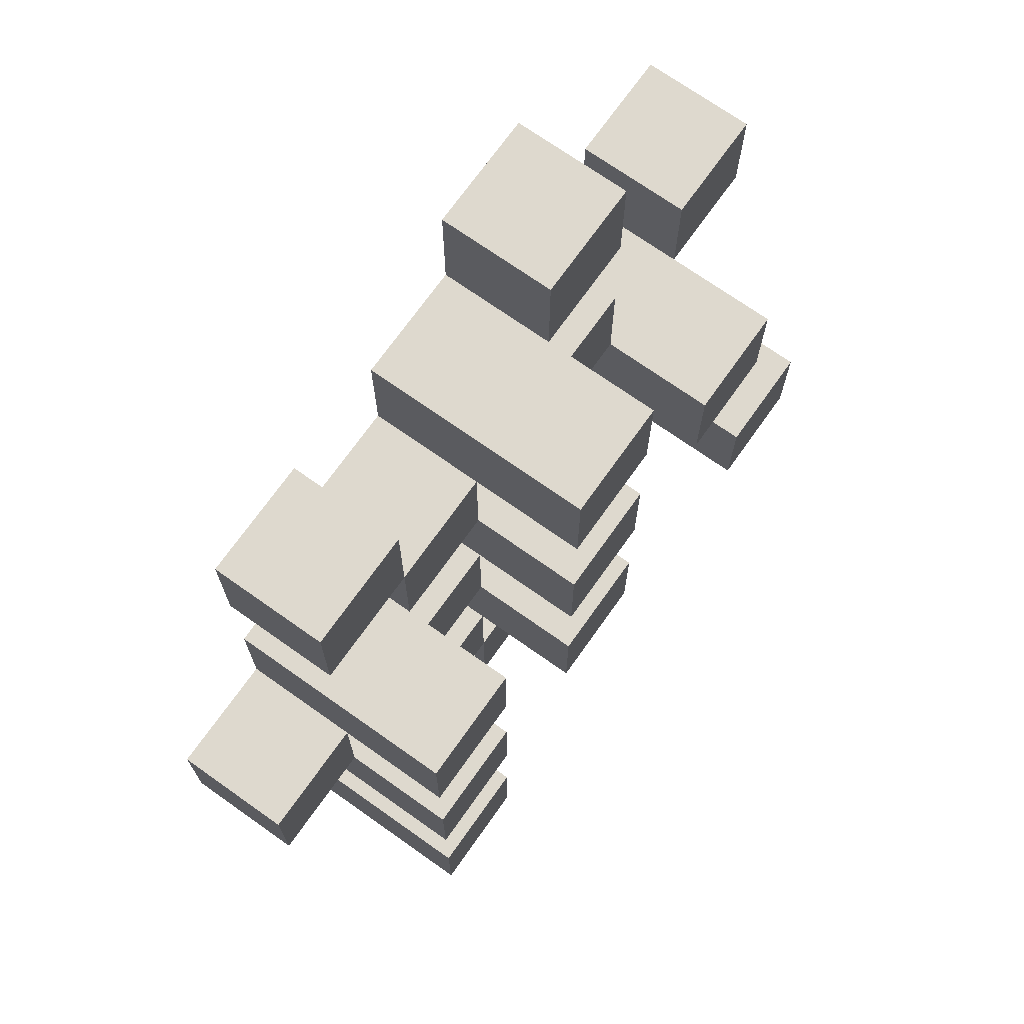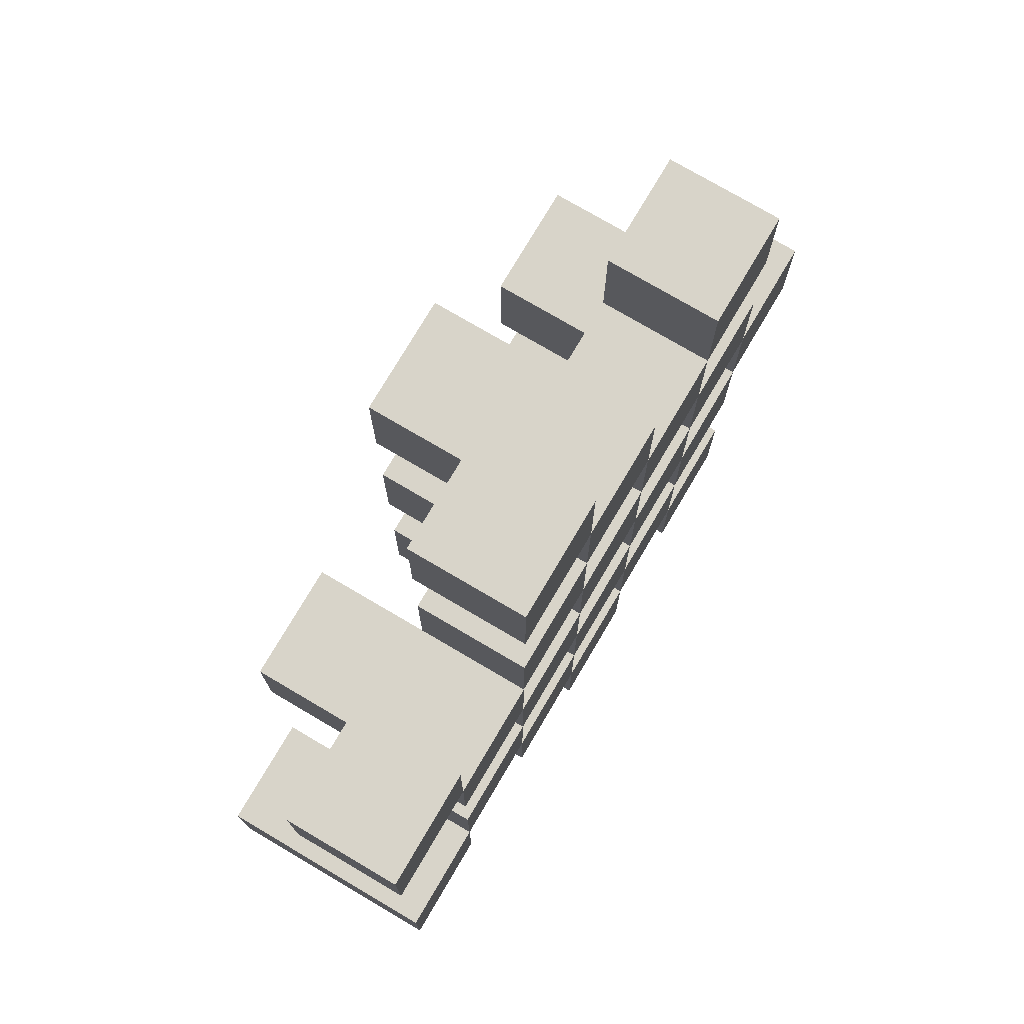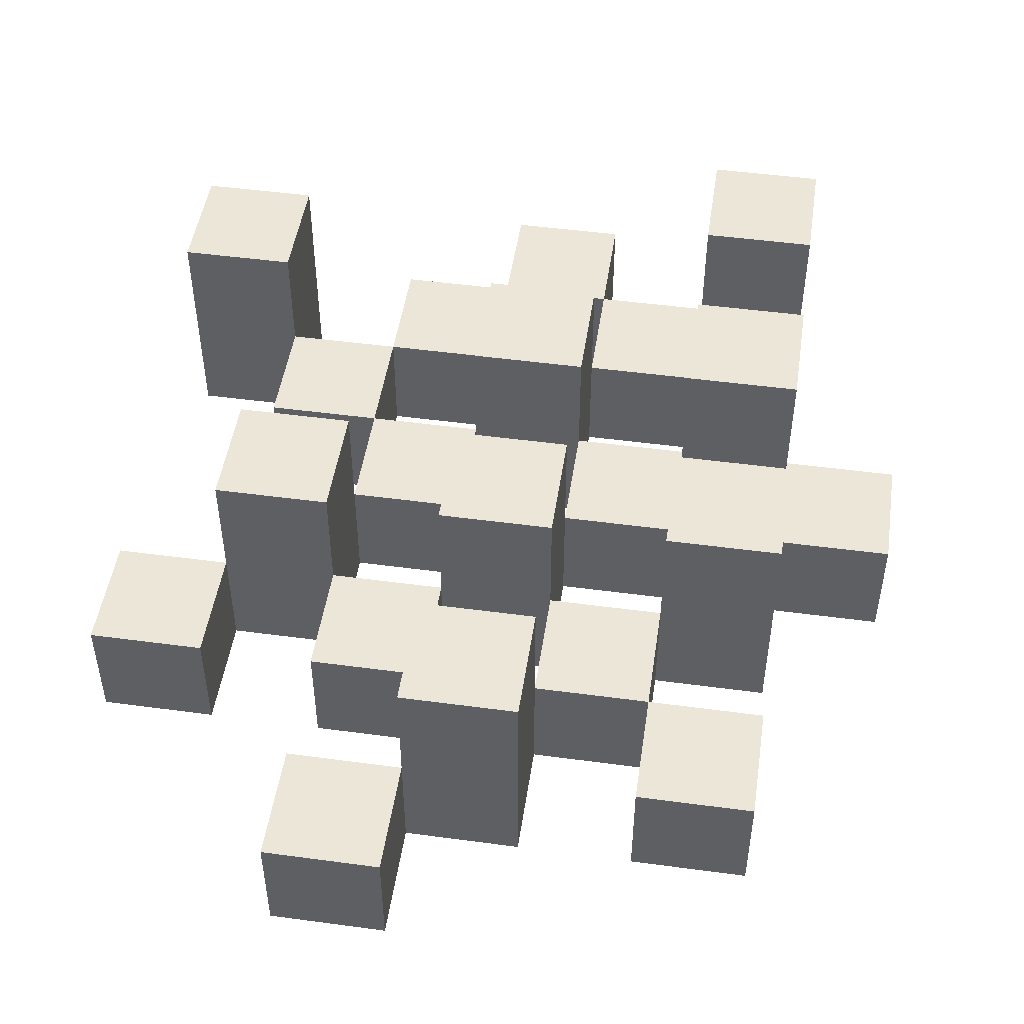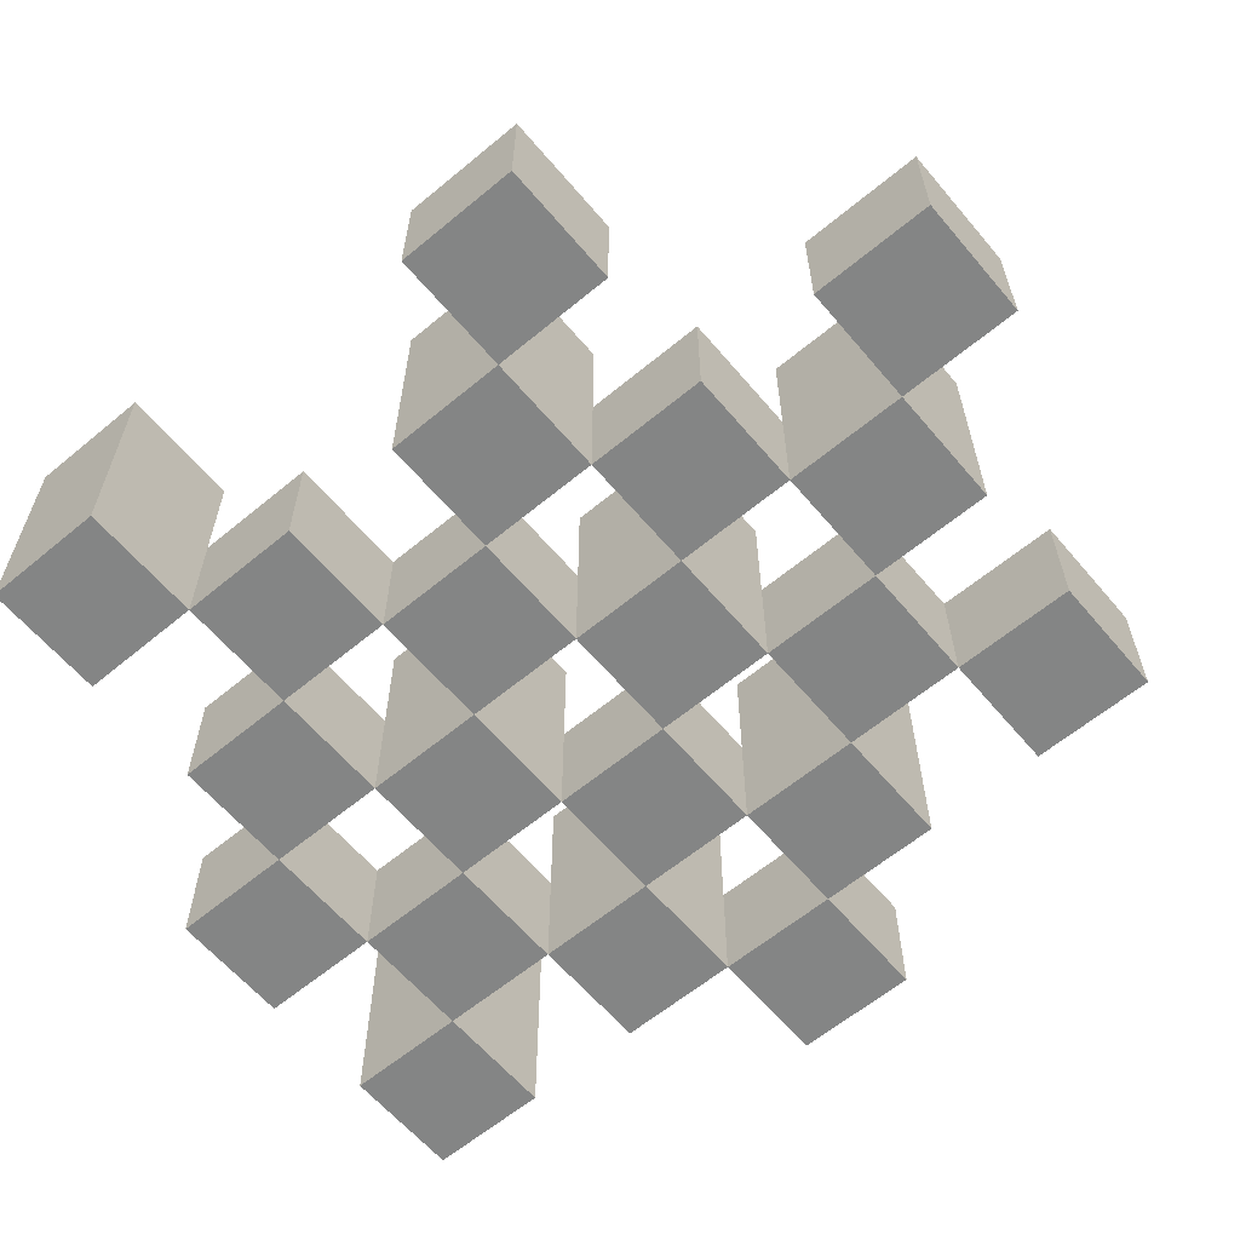
<metadata>
{"format":"obj","ext":"obj","renderer":"f3d","projection":"perspective","resolution":1024,"background":"white","views":[{"elev":71.5,"azim":125.3,"up":"+Z"},{"elev":75.7,"azim":-59.5,"up":"+Z"},{"elev":48.7,"azim":8.5,"up":"+Y"},{"elev":-61.6,"azim":-49.9,"up":"+Y"}]}
</metadata>
<code>
o
v 14.2 0.9 16.4
v 14.3 0.9 16.4
v 14.4 0.9 16.4
v 14.5 0.9 16.4
v 14.2 1 16.4
v 14.3 1 16.4
v 14.4 1.1 16.4
v 14.5 1.1 16.4
v 13.9 0.9 16.5
v 14 0.9 16.5
v 14.1 0.9 16.5
v 14.2 0.9 16.5
v 14.3 0.9 16.5
v 14.4 0.9 16.5
v 14.1 1 16.5
v 14.2 1 16.5
v 14.3 1 16.5
v 14.4 1 16.5
v 13.9 1.1 16.5
v 14 1.1 16.5
v 14 0.9 16.6
v 14.1 0.9 16.6
v 14.2 0.9 16.6
v 14.3 0.9 16.6
v 14.4 0.9 16.6
v 14.5 0.9 16.6
v 14 1 16.6
v 14.1 1 16.6
v 14.2 1 16.6
v 14.3 1 16.6
v 14.4 1 16.6
v 14.2 1.1 16.6
v 14.3 1.1 16.6
v 14.4 1.1 16.6
v 14.5 1.1 16.6
v 14.1 0.9 16.7
v 14.2 0.9 16.7
v 14.3 0.9 16.7
v 14.4 0.9 16.7
v 14.5 0.9 16.7
v 14.6 0.9 16.7
v 14.1 1 16.7
v 14.2 1 16.7
v 14.3 1 16.7
v 14.4 1 16.7
v 14.5 1 16.7
v 14.6 1 16.7
v 14 0.9 16.8
v 14.1 0.9 16.8
v 14.2 0.9 16.8
v 14.3 0.9 16.8
v 14.4 0.9 16.8
v 14.5 0.9 16.8
v 14.1 1 16.8
v 14.2 1 16.8
v 14.3 1 16.8
v 14.4 1 16.8
v 14.5 1 16.8
v 14 1.1 16.8
v 14.1 1.1 16.8
v 14.2 1.1 16.8
v 14.3 1.1 16.8
v 14.4 1.1 16.8
v 14.5 1.1 16.8
v 13.9 0.9 16.9
v 14 0.9 16.9
v 14.1 0.9 16.9
v 14.2 0.9 16.9
v 14.3 0.9 16.9
v 14.4 0.9 16.9
v 13.9 1 16.9
v 14 1 16.9
v 14.1 1 16.9
v 14.2 1 16.9
v 14.3 1 16.9
v 14.4 1 16.9
v 14.2 0.9 17
v 14.3 0.9 17
v 14.4 0.9 17
v 14.5 0.9 17
v 14.2 1 17
v 14.3 1 17
v 14.4 1 17
v 14.5 1 17
v 14.2 1.1 17
v 14.3 1.1 17
v 14.1 0.9 17.1
v 14.2 0.9 17.1
v 14.1 1 17.1
v 14.2 1 17.1
v 14.2 0.9 16.5
v 14.3 0.9 16.5
v 14.4 0.9 16.5
v 14.5 0.9 16.5
v 14.2 1 16.5
v 14.3 1 16.5
v 14.4 1 16.5
v 14.4 1.1 16.5
v 14.5 1.1 16.5
v 13.9 0.9 16.6
v 14 0.9 16.6
v 14.1 0.9 16.6
v 14.2 0.9 16.6
v 14.3 0.9 16.6
v 14.4 0.9 16.6
v 14 1 16.6
v 14.1 1 16.6
v 14.2 1 16.6
v 14.3 1 16.6
v 14.4 1 16.6
v 13.9 1.1 16.6
v 14 1.1 16.6
v 14 0.9 16.7
v 14.1 0.9 16.7
v 14.2 0.9 16.7
v 14.3 0.9 16.7
v 14.4 0.9 16.7
v 14.5 0.9 16.7
v 14 1 16.7
v 14.1 1 16.7
v 14.2 1 16.7
v 14.3 1 16.7
v 14.4 1 16.7
v 14.5 1 16.7
v 14.2 1.1 16.7
v 14.3 1.1 16.7
v 14.4 1.1 16.7
v 14.5 1.1 16.7
v 14.1 0.9 16.8
v 14.2 0.9 16.8
v 14.3 0.9 16.8
v 14.4 0.9 16.8
v 14.5 0.9 16.8
v 14.6 0.9 16.8
v 14.1 1 16.8
v 14.2 1 16.8
v 14.3 1 16.8
v 14.4 1 16.8
v 14.5 1 16.8
v 14.6 1 16.8
v 14 0.9 16.9
v 14.1 0.9 16.9
v 14.2 0.9 16.9
v 14.3 0.9 16.9
v 14.4 0.9 16.9
v 14.5 0.9 16.9
v 14 1 16.9
v 14.1 1 16.9
v 14.2 1 16.9
v 14.3 1 16.9
v 14.4 1 16.9
v 14 1.1 16.9
v 14.1 1.1 16.9
v 14.2 1.1 16.9
v 14.3 1.1 16.9
v 14.4 1.1 16.9
v 14.5 1.1 16.9
v 13.9 0.9 17
v 14 0.9 17
v 14.1 0.9 17
v 14.2 0.9 17
v 14.3 0.9 17
v 14.4 0.9 17
v 13.9 1 17
v 14 1 17
v 14.1 1 17
v 14.2 1 17
v 14.3 1 17
v 14.4 1 17
v 14.2 0.9 17.1
v 14.3 0.9 17.1
v 14.4 0.9 17.1
v 14.5 0.9 17.1
v 14.2 1 17.1
v 14.4 1 17.1
v 14.5 1 17.1
v 14.2 1.1 17.1
v 14.3 1.1 17.1
v 14.1 0.9 17.2
v 14.2 0.9 17.2
v 14.1 1 17.2
v 14.2 1 17.2
v 13.9 0.9 16.5
v 13.9 1.1 16.5
v 13.9 0.9 16.6
v 13.9 1.1 16.6
v 13.9 0.9 16.9
v 13.9 1 16.9
v 13.9 0.9 17
v 13.9 1 17
v 14 0.9 16.6
v 14 1 16.6
v 14 0.9 16.7
v 14 1 16.7
v 14 0.9 16.8
v 14 1.1 16.8
v 14 0.9 16.9
v 14 1 16.9
v 14 1.1 16.9
v 14.1 0.9 16.5
v 14.1 1 16.5
v 14.1 0.9 16.6
v 14.1 1 16.6
v 14.1 0.9 16.7
v 14.1 1 16.7
v 14.1 0.9 16.8
v 14.1 1 16.8
v 14.1 0.9 16.9
v 14.1 1 16.9
v 14.1 0.9 17
v 14.1 1 17
v 14.1 0.9 17.1
v 14.1 1 17.1
v 14.1 0.9 17.2
v 14.1 1 17.2
v 14.2 0.9 16.4
v 14.2 1 16.4
v 14.2 0.9 16.5
v 14.2 1 16.5
v 14.2 0.9 16.6
v 14.2 1 16.6
v 14.2 1.1 16.6
v 14.2 0.9 16.7
v 14.2 1 16.7
v 14.2 1.1 16.7
v 14.2 0.9 16.8
v 14.2 1 16.8
v 14.2 1.1 16.8
v 14.2 0.9 16.9
v 14.2 1 16.9
v 14.2 1.1 16.9
v 14.2 0.9 17
v 14.2 1 17
v 14.2 1.1 17
v 14.2 0.9 17.1
v 14.2 1 17.1
v 14.2 1.1 17.1
v 14.3 0.9 16.5
v 14.3 1 16.5
v 14.3 0.9 16.6
v 14.3 1 16.6
v 14.3 0.9 16.7
v 14.3 1 16.7
v 14.3 0.9 16.8
v 14.3 1 16.8
v 14.3 0.9 16.9
v 14.3 1 16.9
v 14.3 0.9 17
v 14.3 1 17
v 14.4 0.9 16.4
v 14.4 1.1 16.4
v 14.4 0.9 16.5
v 14.4 1 16.5
v 14.4 1.1 16.5
v 14.4 0.9 16.6
v 14.4 1 16.6
v 14.4 1.1 16.6
v 14.4 0.9 16.7
v 14.4 1 16.7
v 14.4 1.1 16.7
v 14.4 0.9 16.8
v 14.4 1 16.8
v 14.4 1.1 16.8
v 14.4 0.9 16.9
v 14.4 1 16.9
v 14.4 1.1 16.9
v 14.4 0.9 17
v 14.4 1 17
v 14.4 0.9 17.1
v 14.4 1 17.1
v 14.5 0.9 16.7
v 14.5 1 16.7
v 14.5 0.9 16.8
v 14.5 1 16.8
v 14 0.9 16.5
v 14 1.1 16.5
v 14 0.9 16.6
v 14 1 16.6
v 14 1.1 16.6
v 14 0.9 16.9
v 14 1 16.9
v 14 0.9 17
v 14 1 17
v 14.1 0.9 16.6
v 14.1 1 16.6
v 14.1 0.9 16.7
v 14.1 1 16.7
v 14.1 0.9 16.8
v 14.1 1 16.8
v 14.1 1.1 16.8
v 14.1 0.9 16.9
v 14.1 1 16.9
v 14.1 1.1 16.9
v 14.2 0.9 16.5
v 14.2 1 16.5
v 14.2 0.9 16.6
v 14.2 1 16.6
v 14.2 0.9 16.7
v 14.2 1 16.7
v 14.2 0.9 16.8
v 14.2 1 16.8
v 14.2 0.9 16.9
v 14.2 1 16.9
v 14.2 0.9 17
v 14.2 1 17
v 14.2 0.9 17.1
v 14.2 1 17.1
v 14.2 0.9 17.2
v 14.2 1 17.2
v 14.3 0.9 16.4
v 14.3 1 16.4
v 14.3 0.9 16.5
v 14.3 1 16.5
v 14.3 0.9 16.6
v 14.3 1 16.6
v 14.3 1.1 16.6
v 14.3 0.9 16.7
v 14.3 1 16.7
v 14.3 1.1 16.7
v 14.3 0.9 16.8
v 14.3 1 16.8
v 14.3 1.1 16.8
v 14.3 0.9 16.9
v 14.3 1 16.9
v 14.3 1.1 16.9
v 14.3 0.9 17
v 14.3 1 17
v 14.3 1.1 17
v 14.3 0.9 17.1
v 14.3 1.1 17.1
v 14.4 0.9 16.5
v 14.4 1 16.5
v 14.4 0.9 16.6
v 14.4 1 16.6
v 14.4 0.9 16.7
v 14.4 1 16.7
v 14.4 0.9 16.8
v 14.4 1 16.8
v 14.4 0.9 16.9
v 14.4 1 16.9
v 14.4 0.9 17
v 14.4 1 17
v 14.5 0.9 16.4
v 14.5 1.1 16.4
v 14.5 0.9 16.5
v 14.5 1.1 16.5
v 14.5 0.9 16.6
v 14.5 1.1 16.6
v 14.5 0.9 16.7
v 14.5 1 16.7
v 14.5 1.1 16.7
v 14.5 0.9 16.8
v 14.5 1 16.8
v 14.5 1.1 16.8
v 14.5 0.9 16.9
v 14.5 1.1 16.9
v 14.5 0.9 17
v 14.5 1 17
v 14.5 0.9 17.1
v 14.5 1 17.1
v 14.6 0.9 16.7
v 14.6 1 16.7
v 14.6 0.9 16.8
v 14.6 1 16.8
v 13.9 0.9 16.5
v 13.9 0.9 16.6
v 13.9 0.9 16.9
v 13.9 0.9 17
v 14 0.9 16.5
v 14 0.9 16.6
v 14 0.9 16.7
v 14 0.9 16.8
v 14 0.9 16.9
v 14 0.9 17
v 14.1 0.9 16.5
v 14.1 0.9 16.6
v 14.1 0.9 16.7
v 14.1 0.9 16.8
v 14.1 0.9 16.9
v 14.1 0.9 17
v 14.1 0.9 17.1
v 14.1 0.9 17.2
v 14.2 0.9 16.4
v 14.2 0.9 16.5
v 14.2 0.9 16.6
v 14.2 0.9 16.7
v 14.2 0.9 16.8
v 14.2 0.9 16.9
v 14.2 0.9 17
v 14.2 0.9 17.1
v 14.2 0.9 17.2
v 14.3 0.9 16.4
v 14.3 0.9 16.5
v 14.3 0.9 16.6
v 14.3 0.9 16.7
v 14.3 0.9 16.8
v 14.3 0.9 16.9
v 14.3 0.9 17
v 14.3 0.9 17.1
v 14.4 0.9 16.4
v 14.4 0.9 16.5
v 14.4 0.9 16.6
v 14.4 0.9 16.7
v 14.4 0.9 16.8
v 14.4 0.9 16.9
v 14.4 0.9 17
v 14.4 0.9 17.1
v 14.5 0.9 16.4
v 14.5 0.9 16.5
v 14.5 0.9 16.6
v 14.5 0.9 16.7
v 14.5 0.9 16.8
v 14.5 0.9 16.9
v 14.5 0.9 17
v 14.5 0.9 17.1
v 14.6 0.9 16.7
v 14.6 0.9 16.8
v 13.9 1 16.9
v 13.9 1 17
v 14 1 16.6
v 14 1 16.7
v 14 1 16.9
v 14 1 17
v 14.1 1 16.5
v 14.1 1 16.6
v 14.1 1 16.7
v 14.1 1 16.8
v 14.1 1 16.9
v 14.1 1 17
v 14.1 1 17.1
v 14.1 1 17.2
v 14.2 1 16.4
v 14.2 1 16.5
v 14.2 1 16.6
v 14.2 1 16.7
v 14.2 1 16.8
v 14.2 1 16.9
v 14.2 1 17
v 14.2 1 17.1
v 14.2 1 17.2
v 14.3 1 16.4
v 14.3 1 16.5
v 14.3 1 16.6
v 14.3 1 16.7
v 14.3 1 16.8
v 14.3 1 16.9
v 14.3 1 17
v 14.4 1 16.5
v 14.4 1 16.6
v 14.4 1 16.7
v 14.4 1 16.8
v 14.4 1 16.9
v 14.4 1 17
v 14.4 1 17.1
v 14.5 1 16.7
v 14.5 1 16.8
v 14.5 1 17
v 14.5 1 17.1
v 14.6 1 16.7
v 14.6 1 16.8
v 13.9 1.1 16.5
v 13.9 1.1 16.6
v 14 1.1 16.5
v 14 1.1 16.6
v 14 1.1 16.8
v 14 1.1 16.9
v 14.1 1.1 16.8
v 14.1 1.1 16.9
v 14.2 1.1 16.6
v 14.2 1.1 16.7
v 14.2 1.1 16.8
v 14.2 1.1 16.9
v 14.2 1.1 17
v 14.2 1.1 17.1
v 14.3 1.1 16.6
v 14.3 1.1 16.7
v 14.3 1.1 16.8
v 14.3 1.1 16.9
v 14.3 1.1 17
v 14.3 1.1 17.1
v 14.4 1.1 16.4
v 14.4 1.1 16.5
v 14.4 1.1 16.6
v 14.4 1.1 16.7
v 14.4 1.1 16.8
v 14.4 1.1 16.9
v 14.5 1.1 16.4
v 14.5 1.1 16.5
v 14.5 1.1 16.6
v 14.5 1.1 16.7
v 14.5 1.1 16.8
v 14.5 1.1 16.9
f 5 2 1
f 6 2 5
f 7 4 3
f 8 4 7
f 15 12 11
f 16 12 15
f 17 14 13
f 18 14 17
f 19 10 9
f 20 10 19
f 27 22 21
f 28 22 27
f 29 24 23
f 30 24 29
f 31 26 25
f 32 30 29
f 33 30 32
f 34 26 31
f 35 26 34
f 42 37 36
f 43 37 42
f 44 39 38
f 45 39 44
f 46 41 40
f 47 41 46
f 54 49 48
f 55 51 50
f 56 51 55
f 57 53 52
f 58 53 57
f 59 54 48
f 60 54 59
f 61 56 55
f 62 56 61
f 63 58 57
f 64 58 63
f 71 66 65
f 72 66 71
f 73 68 67
f 74 68 73
f 75 70 69
f 76 70 75
f 81 78 77
f 82 78 81
f 83 80 79
f 84 80 83
f 85 82 81
f 86 82 85
f 89 88 87
f 90 88 89
f 91 92 95
f 95 92 96
f 93 94 97
f 97 94 98
f 98 94 99
f 100 101 106
f 102 103 107
f 107 103 108
f 104 105 109
f 109 105 110
f 100 106 111
f 111 106 112
f 113 114 119
f 119 114 120
f 115 116 121
f 121 116 122
f 117 118 123
f 123 118 124
f 121 122 125
f 125 122 126
f 123 124 127
f 127 124 128
f 129 130 135
f 135 130 136
f 131 132 137
f 137 132 138
f 133 134 139
f 139 134 140
f 141 142 147
f 147 142 148
f 143 144 149
f 149 144 150
f 145 146 151
f 147 148 152
f 152 148 153
f 149 150 154
f 154 150 155
f 151 146 156
f 156 146 157
f 158 159 164
f 164 159 165
f 160 161 166
f 166 161 167
f 162 163 168
f 168 163 169
f 170 171 174
f 172 173 175
f 175 173 176
f 174 171 177
f 177 171 178
f 179 180 181
f 181 180 182
f 185 184 183
f 186 184 185
f 189 188 187
f 190 188 189
f 193 192 191
f 194 192 193
f 197 196 195
f 198 196 197
f 199 196 198
f 202 201 200
f 203 201 202
f 206 205 204
f 207 205 206
f 210 209 208
f 211 209 210
f 214 213 212
f 215 213 214
f 218 217 216
f 219 217 218
f 223 221 220
f 223 222 221
f 224 222 223
f 225 222 224
f 229 227 226
f 229 228 227
f 230 228 229
f 231 228 230
f 235 233 232
f 235 234 233
f 236 234 235
f 237 234 236
f 240 239 238
f 241 239 240
f 244 243 242
f 245 243 244
f 248 247 246
f 249 247 248
f 252 251 250
f 253 251 252
f 254 251 253
f 258 256 255
f 258 257 256
f 259 257 258
f 260 257 259
f 264 262 261
f 264 263 262
f 265 263 264
f 266 263 265
f 269 268 267
f 270 268 269
f 273 272 271
f 274 272 273
f 275 276 277
f 277 276 278
f 278 276 279
f 280 281 282
f 282 281 283
f 284 285 286
f 286 285 287
f 288 289 291
f 289 290 291
f 291 290 292
f 292 290 293
f 294 295 296
f 296 295 297
f 298 299 300
f 300 299 301
f 302 303 304
f 304 303 305
f 306 307 308
f 308 307 309
f 310 311 312
f 312 311 313
f 314 315 317
f 315 316 317
f 317 316 318
f 318 316 319
f 320 321 323
f 321 322 323
f 323 322 324
f 324 322 325
f 326 327 329
f 327 328 329
f 329 328 330
f 331 332 333
f 333 332 334
f 335 336 337
f 337 336 338
f 339 340 341
f 341 340 342
f 343 344 345
f 345 344 346
f 347 348 349
f 349 348 350
f 350 348 351
f 352 353 355
f 353 354 355
f 355 354 356
f 357 358 359
f 359 358 360
f 361 362 363
f 363 362 364
f 369 366 365
f 370 366 369
f 373 368 367
f 374 368 373
f 376 371 370
f 377 371 376
f 378 373 372
f 379 373 378
f 384 376 375
f 385 376 384
f 386 378 377
f 387 378 386
f 388 380 379
f 389 380 388
f 390 382 381
f 391 382 390
f 392 384 383
f 393 384 392
f 394 386 385
f 395 386 394
f 396 388 387
f 397 388 396
f 398 390 389
f 399 390 398
f 401 394 393
f 402 394 401
f 403 396 395
f 404 396 403
f 405 398 397
f 406 398 405
f 408 401 400
f 409 401 408
f 410 403 402
f 411 403 410
f 412 405 404
f 413 405 412
f 414 407 406
f 415 407 414
f 416 412 411
f 417 412 416
f 418 419 422
f 422 419 423
f 420 421 425
f 425 421 426
f 424 425 433
f 433 425 434
f 426 427 435
f 435 427 436
f 428 429 437
f 437 429 438
f 430 431 439
f 439 431 440
f 432 433 441
f 441 433 442
f 442 443 448
f 448 443 449
f 444 445 450
f 450 445 451
f 446 447 452
f 452 447 453
f 453 454 457
f 457 454 458
f 455 456 459
f 459 456 460
f 461 462 463
f 463 462 464
f 465 466 467
f 467 466 468
f 469 470 475
f 475 470 476
f 471 472 477
f 477 472 478
f 473 474 479
f 479 474 480
f 481 482 487
f 487 482 488
f 483 484 489
f 489 484 490
f 485 486 491
f 491 486 492

</code>
